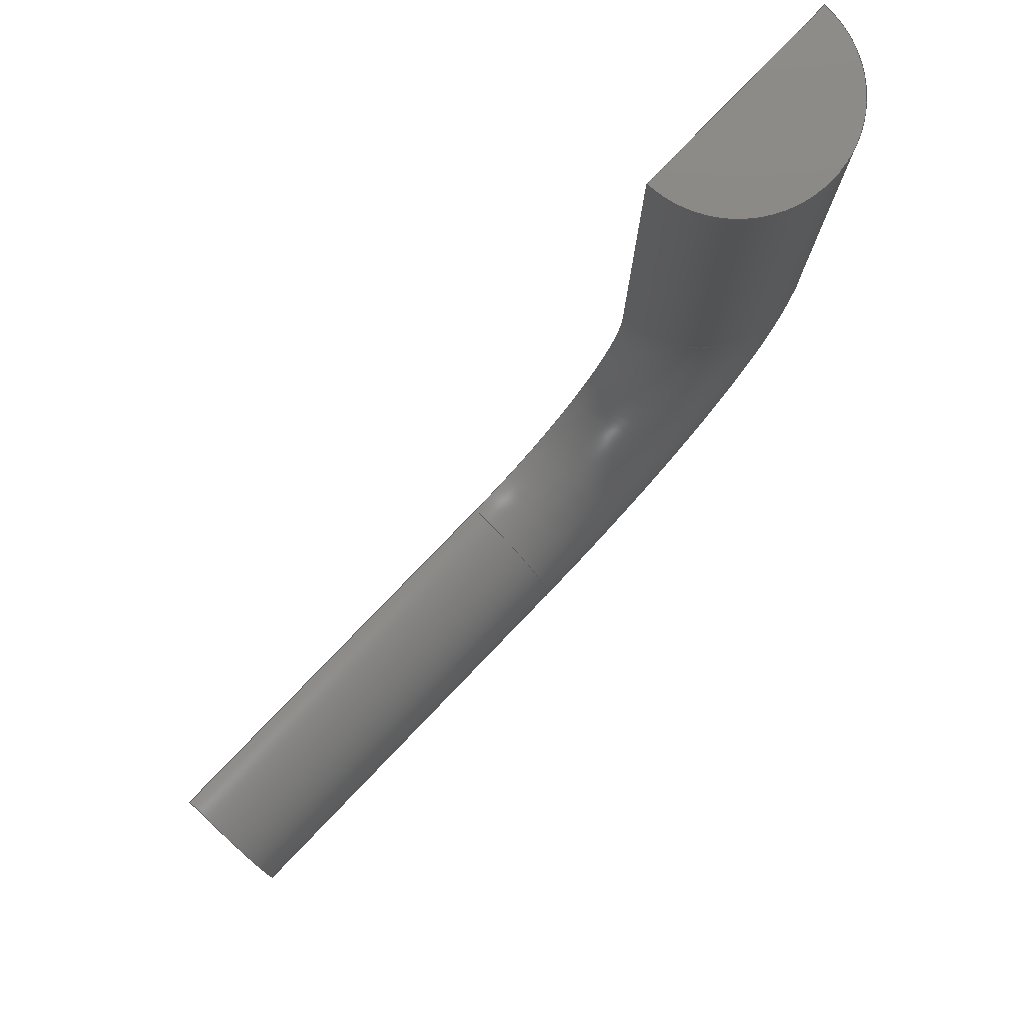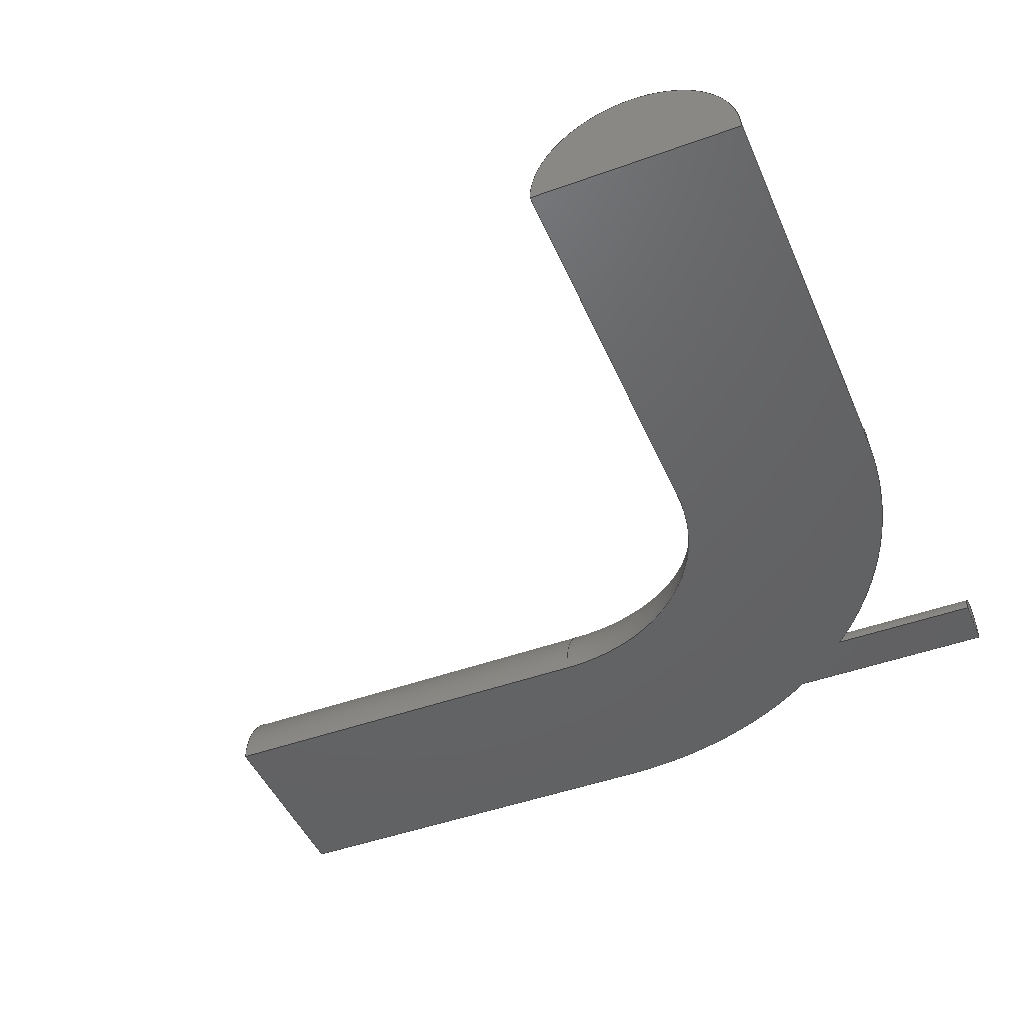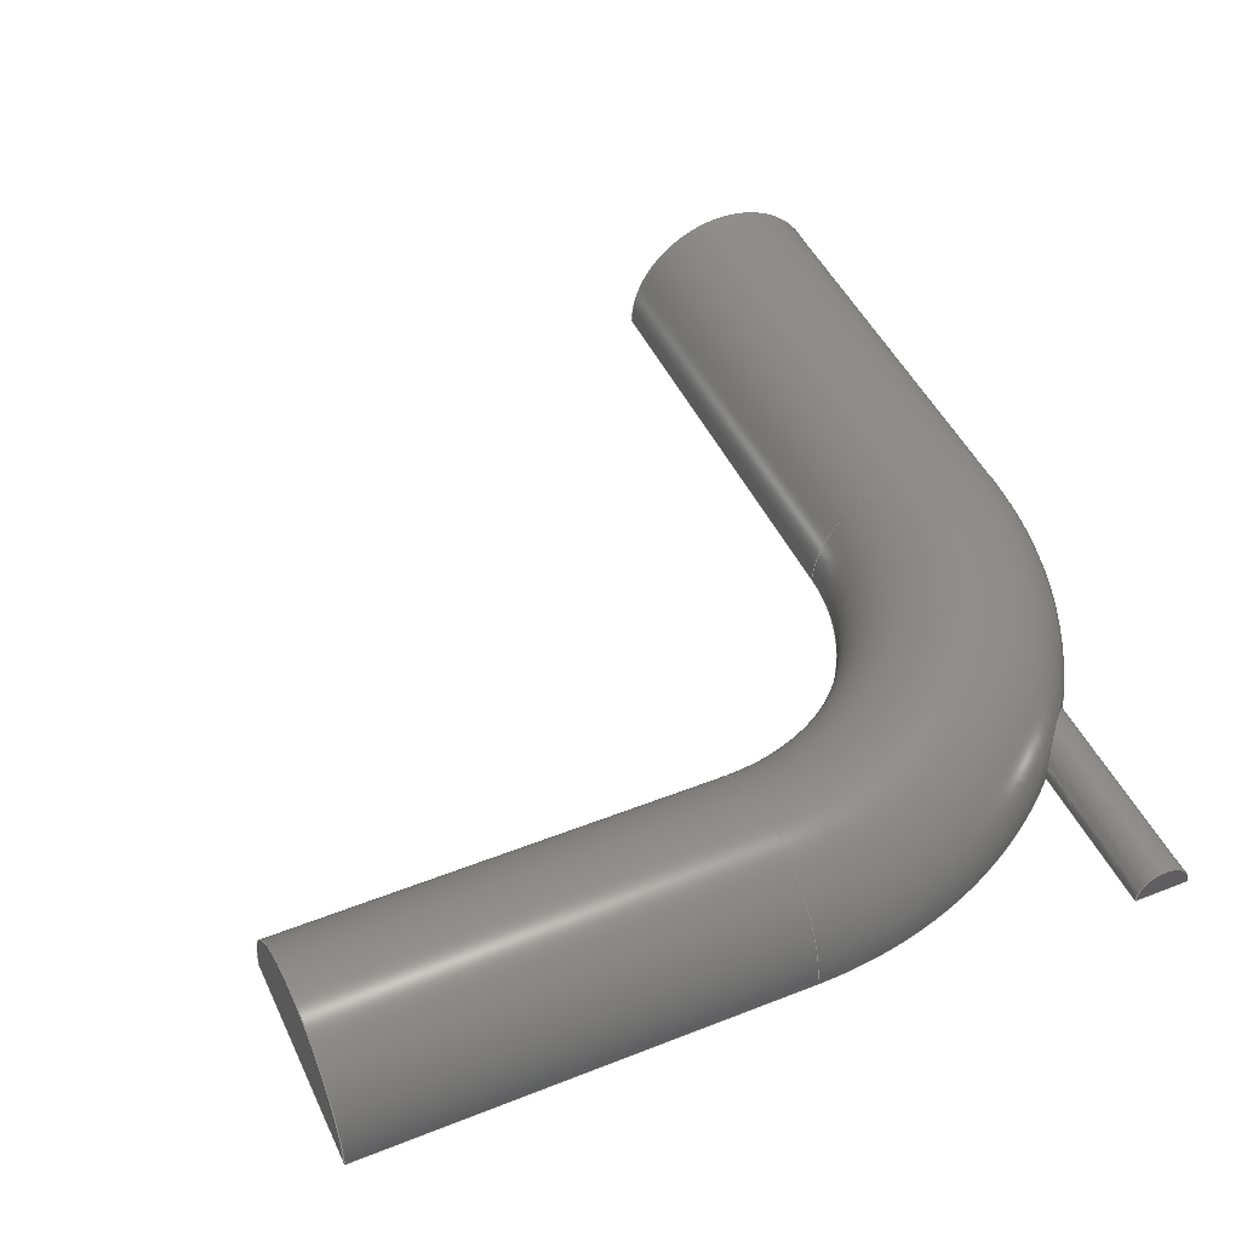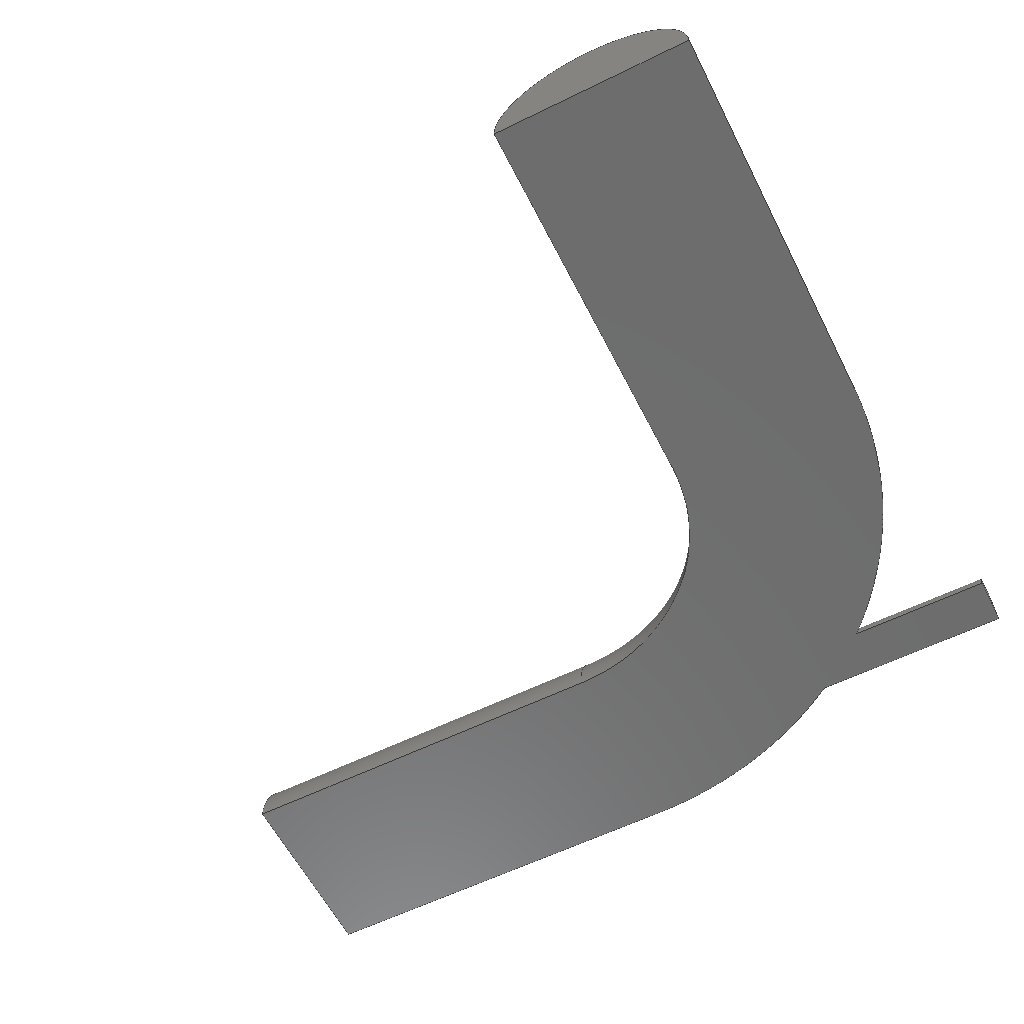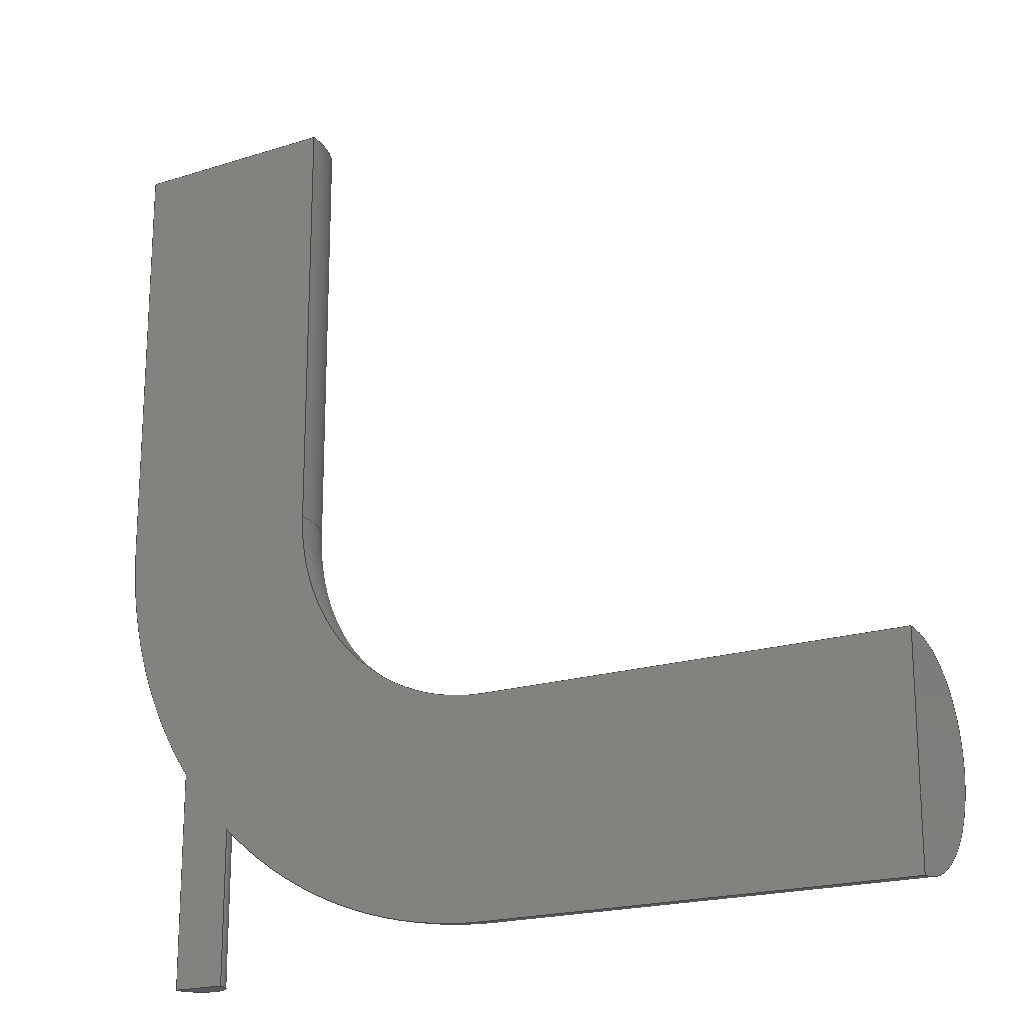
<metadata>
{"format":"iges","ext":"igs","renderer":"f3d","projection":"perspective","resolution":1024,"background":"white","views":[{"elev":79.8,"azim":-46.1,"up":"+Y"},{"elev":-46.2,"azim":-67.5,"up":"+Z"},{"elev":47.0,"azim":-24.2,"up":"+Z"},{"elev":-59.5,"azim":-63.2,"up":"+Z"},{"elev":-19.4,"azim":-149.1,"up":"+Y"}]}
</metadata>
<code>
START RECORD GO HERE.
1H,,1H;,5HPart1,19HProjectGeometry.igs,62HDASSAULT SYSTEMES CATIA Versio
n 5-6 Release 2019 - www0.3ds.com,35HV5-6R2019_5.290.600.03-17-20210,
32,75,6,75,15,5HPart1,1,1,2HIN,1000,1,15H2.023e+07,
3.937e-05,393.7,5Harshi,15HARSHIAZEPHYRUS6,11,0,15H2.023e+07
043438,;
     110       1       0       0       0       0       0       001010001
     110       0       0       1       0                               0
     110       2       0       0       0       0       0       001010001
     110       0       0       1       0                               0
     120       3       0       0       0       0       0       001010001
     120       0       0       1       0                               0
     110       4       0       0       0       0       0       001010001
     110       0       0       1       0                               0
     124       5       0       0       0       0       0       001020001
     124       0       0       2       0                               0
     100       7       0       0       0       0       9       001010001
     100       0       0       1       0                               0
     110       8       0       0       0       0       0       001010001
     110       0       0       1       0                               0
     126       9       0       0       0       0       0       001010001
     126       0       0      22       0                               0
     102      31       0       0       0       0       0       001010001
     102       0       0       1       0                               0
     142      32       0       0       0       0       0       001010001
     142       0       0       1       0                               0
     144      33       0       0   10000       0       0       000000000
     144       0       0       1       0                Split0.3        0
     110      34       0       0       0       0       0       001010001
     110       0       0       1       0                               0
     110      35       0       0       0       0       0       001010001
     110       0       0       1       0                               0
     120      36       0       0       0       0       0       001010001
     120       0       0       1       0                               0
     124      37       0       0       0       0       0       001020001
     124       0       0       1       0                               0
     100      38       0       0       0       0      29       001010001
     100       0       0       1       0                               0
     110      39       0       0       0       0       0       001010001
     110       0       0       1       0                               0
     124      40       0       0       0       0       0       001020001
     124       0       0       1       0                               0
     100      41       0       0       0       0      35       001010001
     100       0       0       1       0                               0
     110      42       0       0       0       0       0       001010001
     110       0       0       1       0                               0
     102      43       0       0       0       0       0       001010001
     102       0       0       1       0                               0
     142      44       0       0       0       0       0       001010001
     142       0       0       1       0                               0
     144      45       0       0   10000       0       0       000000000
     144       0       0       1       0                Split0.3        0
     110      46       0       0       0       0       0       001010001
     110       0       0       1       0                               0
     110      47       0       0       0       0       0       001010001
     110       0       0       1       0                               0
     120      48       0       0       0       0       0       001010001
     120       0       0       1       0                               0
     124      49       0       0       0       0       0       001020001
     124       0       0       1       0                               0
     100      50       0       0       0       0      53       001010001
     100       0       0       1       0                               0
     110      51       0       0       0       0       0       001010001
     110       0       0       1       0                               0
     124      52       0       0       0       0       0       001020001
     124       0       0       1       0                               0
     100      53       0       0       0       0      59       001010001
     100       0       0       1       0                               0
     110      54       0       0       0       0       0       001010001
     110       0       0       1       0                               0
     102      55       0       0       0       0       0       001010001
     102       0       0       1       0                               0
     142      56       0       0       0       0       0       001010001
     142       0       0       1       0                               0
     144      57       0       0   10000       0       0       000000000
     144       0       0       1       0                Split0.3        0
     110      58       0       0       0       0       0       001010001
     110       0       0       1       0                               0
     124      59       0       0       0       0       0       001020001
     124       0       0       1       0                               0
     100      60       0       0       0       0      73       001010001
     100       0       0       1       0                               0
     120      61       0       0       0       0       0       001010001
     120       0       0       1       0                               0
     124      62       0       0       0       0       0       001020001
     124       0       0       2       0                               0
     100      64       0       0       0       0      79       001010001
     100       0       0       1       0                               0
     124      65       0       0       0       0       0       001020001
     124       0       0       1       0                               0
     100      66       0       0       0       0      83       001010001
     100       0       0       1       0                               0
     124      67       0       0       0       0       0       001020001
     124       0       0       1       0                               0
     100      68       0       0       0       0      87       001010001
     100       0       0       1       0                               0
     124      69       0       0       0       0       0       001020001
     124       0       0       1       0                               0
     100      70       0       0       0       0      91       001010001
     100       0       0       1       0                               0
     124      71       0       0       0       0       0       001020001
     124       0       0       1       0                               0
     100      72       0       0       0       0      95       001010001
     100       0       0       1       0                               0
     126      73       0       0       0       0       0       001010001
     126       0       0      22       0                               0
     102      95       0       0       0       0       0       001010001
     102       0       0       1       0                               0
     142      96       0       0       0       0       0       001010001
     142       0       0       1       0                               0
     144      97       0       0   10000       0       0       000000000
     144       0       0       1       0                Split0.3        0
     108      98       0       0       0       0       0       001010001
     108       0       0       2       0                               0
     110     100       0       0       0       0       0       001010001
     110       0       0       1       0                               0
     110     101       0       0       0       0       0       001010001
     110       0       0       1       0                               0
     124     102       0       0       0       0       0       001020001
     124       0       0       1       0                               0
     100     103       0       0       0       0     113       001010001
     100       0       0       1       0                               0
     110     104       0       0       0       0       0       001010001
     110       0       0       1       0                               0
     110     105       0       0       0       0       0       001010001
     110       0       0       1       0                               0
     110     106       0       0       0       0       0       001010001
     110       0       0       1       0                               0
     124     107       0       0       0       0       0       001020001
     124       0       0       1       0                               0
     100     108       0       0       0       0     123       001010001
     100       0       0       1       0                               0
     110     109       0       0       0       0       0       001010001
     110       0       0       1       0                               0
     110     110       0       0       0       0       0       001010001
     110       0       0       1       0                               0
     110     111       0       0       0       0       0       001010001
     110       0       0       1       0                               0
     124     112       0       0       0       0       0       001020001
     124       0       0       2       0                               0
     100     114       0       0       0       0     133       001010001
     100       0       0       1       0                               0
     110     115       0       0       0       0       0       001010001
     110       0       0       1       0                               0
     102     116       0       0       0       0       0       001010001
     102       0       0       1       0                               0
     142     117       0       0       0       0       0       001010001
     142       0       0       1       0                               0
     144     118       0       0   10000       0       0       000000000
     144       0       0       1       0                Fill0.1         0
     108     119       0       0       0       0       0       001010001
     108       0       0       2       0                               0
     124     121       0       0       0       0       0       001020001
     124       0       0       1       0                               0
     100     122       0       0       0       0     147       001010001
     100       0       0       1       0                               0
     110     123       0       0       0       0       0       001010001
     110       0       0       1       0                               0
     102     124       0       0       0       0       0       001010001
     102       0       0       1       0                               0
     142     125       0       0       0       0       0       001010001
     142       0       0       1       0                               0
     144     126       0       0   10000       0       0       000000000
     144       0       0       1       0                Fill0.2         0
     108     127       0       0       0       0       0       001010001
     108       0       0       2       0                               0
     124     129       0       0       0       0       0       001020001
     124       0       0       2       0                               0
     100     131       0       0       0       0     161       001010001
     100       0       0       1       0                               0
     110     132       0       0       0       0       0       001010001
     110       0       0       1       0                               0
     102     133       0       0       0       0       0       001010001
     102       0       0       1       0                               0
     142     134       0       0       0       0       0       001010001
     142       0       0       1       0                               0
     144     135       0       0   10000       0       0       000000000
     144       0       0       1       0                Fill0.3         0
     108     136       0       0       0       0       0       001010001
     108       0       0       2       0                               0
     124     138       0       0       0       0       0       001020001
     124       0       0       1       0                               0
     100     139       0       0       0       0     175       001010001
     100       0       0       1       0                               0
     110     140       0       0       0       0       0       001010001
     110       0       0       1       0                               0
     102     141       0       0       0       0       0       001010001
     102       0       0       1       0                               0
     142     142       0       0       0       0       0       001010001
     142       0       0       1       0                               0
     144     143       0       0   10000       0       0       000000000
     144       0       0       1       0                Fill0.4         0
110,6,-8.664,0,6,-8.624,0,0,0;                     1
110,5.5,-8.664,0,5.5,-4.658,0,0,0;                     3
120,1,3,0,6.283,0,0;                                           5
110,5.5,-5.809,0,5.5,-8.664,0,0,0;                     7
124,-1,0,0,6,0,0,1,-8.664,0,1,0,0,0,       9
0;                                                                     9
100,0,0,0,0.5,0,-0.5,0,0,0;                                 11
110,6.5,-8.664,0,6.5,-4.664,0,0,0;                    13
126,23,5,0,0,1,0,0,0,0,0,0,0,12.17,                 15
12.17,12.17,19.48,19.48,19.48,          15
30.96,30.96,30.96,48.29,48.29,               15
48.29,55.74,55.74,55.74,60.39,           15
60.39,60.39,66.69,66.69,66.69,          15
66.69,66.69,66.69,1,1,1,1,1,1,1,      15
1,1,1,1,1,1,1,1,1,1,1,1,1,1,1,1,      15
1,6.5,-4.664,0,6.5,-4.664,0.06774,              15
6.489,-4.675,0.1355,6.466,-4.697,        15
0.1991,6.415,-4.746,0.2894,6.35,       15
-4.813,0.36,6.323,-4.84,0.3836,       15
6.253,-4.914,0.4369,6.177,-4.996,       15
0.4718,6.129,-5.048,0.4867,6.009,       15
-5.183,0.5091,5.891,-5.321,0.4957,         15
5.823,-5.404,0.4757,5.729,-5.519,        15
0.4297,5.647,-5.622,0.3561,5.623,       15
-5.652,0.3313,5.588,-5.697,0.2866,       15
5.558,-5.735,0.2347,5.547,-5.749,       15
0.2137,5.525,-5.778,0.1617,5.509,       15
-5.798,0.1045,5.503,-5.805,                   15
0.0702,5.5,-5.809,0.0351,5.5,-5.809,        15
0,0,66.69,0,0,0,0,0;                                  15
102,4,7,11,13,15,0,0;                                                 17
142,0,5,0,17,2,0,0;                                                   19
144,5,1,0,19,0,0;                                                     21
110,6,8,0,6,8.039,0,0,0;                              23
110,4,0,0,4,8,0,0,0;                                      25
120,23,25,0,6.283,0,0;                                        27
124,1,0,0,6,0,0,-1,8,0,1,0,0,0,0;             29
100,0,0,0,2,0,-2,0,0,0;                                 31
110,4,8,0,4,0,0,0,0;                                      33
124,-1,0,0,6,0,0,1,0,0,1,0,0,0,0;             35
100,0,0,0,2,0,-2,0,0,0;                                 37
110,8,0,0,8,8,0,0,0;                                      39
102,4,31,33,37,39,0,0;                                                41
142,0,27,0,41,2,0,0;                                                  43
144,27,1,0,43,0,0;                                                    45
110,0,-6,0,0.03937,-6,0,0,0;                          47
110,-8,-4,0,0,-4,0,0,0;                                   49
120,47,49,0,6.283,0,0;                                        51
124,0,0,-1,0,-1,0,0,-6,0,1,0,0,0,0;           53
100,0,0,0,2,0,-2,0,0,0;                                 55
110,0,-4,0,-8,-4,0,0,0;                                   57
124,0,0,1,-8,1,0,0,-6,0,1,0,0,0,0;            59
100,0,0,0,2,0,-2,0,0,0;                                 61
110,-8,-8,0,0,-8,0,0,0;                                   63
102,4,55,57,61,63,0,0;                                                65
142,0,51,0,65,2,0,0;                                                  67
144,51,1,0,67,0,0;                                                    69
110,0,0,0,0,0,0.03937,0,0;                            71
124,0,0,-1,0,-1,0,0,-6,0,1,0,0,0,0;           73
100,0,0,0,2,0,-2,0,0,0;                                 75
120,71,75,0,1.571,0,0;                                        77
124,0.8125,0.583,0,0,-0.583,0.8125,0,0,         79
0,0,1,0,0,0;                                                  79
100,0,0,0,8,0,6.5,4.664,0,0;                          81
124,1,0,0,6,0,0,-1,0,0,1,0,0,0,0;             83
100,0,0,0,2,0,-2,0,0,0;                                 85
124,1,0,0,0,0,-1,0,0,0,0,-1,0,0,0;            87
100,0,0,0,4,0,0,4,0,0;                                  89
124,0,0,1,0,1,0,0,-6,0,1,0,0,0,0;             91
100,0,0,0,2,0,-2,0,0,0;                                 93
124,0,1,0,0,-1,0,0,0,0,0,1,0,0,0;             95
100,0,0,0,8,0,5.809,5.5,0,0;                          97
126,23,5,0,0,1,0,0,0,0,0,0,0,6.304,                 99
6.304,6.304,10.96,10.96,10.96,          99
18.41,18.41,18.41,35.74,35.74,          99
35.74,47.22,47.22,47.22,54.53,          99
54.53,54.53,66.69,66.69,66.69,          99
66.69,66.69,66.69,1,1,1,1,1,1,1,      99
1,1,1,1,1,1,1,1,1,1,1,1,1,1,1,1,      99
1,5.5,-5.809,0,5.5,-5.809,0.0351,               99
5.503,-5.805,0.0702,5.509,-5.798,      99
0.1045,5.525,-5.778,0.1617,5.547,       99
-5.749,0.2137,5.558,-5.735,0.2347,         99
5.588,-5.697,0.2866,5.623,-5.652,       99
0.3313,5.647,-5.622,0.3561,5.729,        99
-5.519,0.4297,5.823,-5.404,0.4757,      99
5.891,-5.321,0.4957,6.009,-5.183,       99
0.5091,6.129,-5.048,0.4867,6.177,       99
-4.996,0.4718,6.253,-4.914,0.4369,      99
6.323,-4.84,0.3836,6.35,-4.813,        99
0.36,6.415,-4.746,0.2894,6.466,       99
-4.697,0.1991,6.489,-4.675,0.1355,       99
6.5,-4.664,0.06774,6.5,-4.664,0,0,              99
66.69,0,0,0,0,0;                                          99
102,6,81,85,89,93,97,99,0,0;                                         101
142,0,77,0,101,2,0,0;                                                103
144,77,1,0,103,0,0;                                                  105
108,0,0,0.03937,0,0,2.744,-3.064,0,        107
1,0,0;                                                             107
110,8,8,0,4,8,0,0,0;                                     109
110,4,8,0,4,0,0,0,0;                                     111
124,1,0,0,0,0,-1,0,0,0,0,-1,0,0,0;           113
100,0,0,0,4,0,0,4,0,0;                                 115
110,0,-4,0,-8,-4,0,0,0;                                  117
110,-8,-4,0,-8,-8,0,0,0;                                 119
110,-8,-8,0,0,-8,0,0,0;                                  121
124,0,1,0,0,-1,0,0,0,0,0,1,0,0,0;            123
100,0,0,0,8,0,5.809,5.5,0,0;                         125
110,5.5,-5.809,0,5.5,-8.664,0,0,0;                   127
110,5.5,-8.664,0,6.5,-8.664,0,0,0;                   129
110,6.5,-8.664,0,6.5,-4.664,0,0,0;                   131
124,0.8125,0.583,0,0,-0.583,0.8125,0,0,        133
0,0,1,0,0,0;                                                 133
100,0,0,0,8,0,6.5,4.664,0,0;                         135
110,8,0,0,8,8,0,0,0;                                     137
102,12,109,111,115,117,119,121,125,127,129,131,135,137,0,0;          139
142,0,107,0,139,2,0,0;                                               141
144,107,1,0,141,0,0;                                                 143
108,0,-0.03937,0,-0.315,0,6,8,0.6353,     145
1,0,0;                                                             145
124,1,0,0,6,0,0,-1,8,0,1,0,0,0,0;            147
100,0,0,0,2,0,-2,0,0,0;                                149
110,4,8,0,8,8,0,0,0;                                     151
102,2,149,151,0,0;                                                   153
142,0,145,0,153,2,0,0;                                               155
144,145,1,0,155,0,0;                                                 157
108,0,-0.03937,0,0.3411,0,6,-8.664,          159
0.1588,1,0,0;                                                159
124,-1,0,0,6,0,0,1,-8.664,0,1,0,0,0,     161
0;                                                                   161
100,0,0,0,0.5,0,-0.5,0,0,0;                                163
110,6.5,-8.664,0,5.5,-8.664,0,0,0;                   165
102,2,163,165,0,0;                                                   167
142,0,159,0,167,2,0,0;                                               169
144,159,1,0,169,0,0;                                                 171
108,0.03937,0,0,-0.315,0,-8,-6,                 173
0.6353,1,0,0;                                                173
124,0,0,1,-8,1,0,0,-6,0,1,0,0,0,0;           175
100,0,0,0,2,0,-2,0,0,0;                                177
110,-8,-8,0,-8,-4,0,0,0;                                 179
102,2,177,179,0,0;                                                   181
142,0,173,0,181,2,0,0;                                               183
144,173,1,0,183,0,0;                                                 185
S      1G      5D    186P    143
</code>
